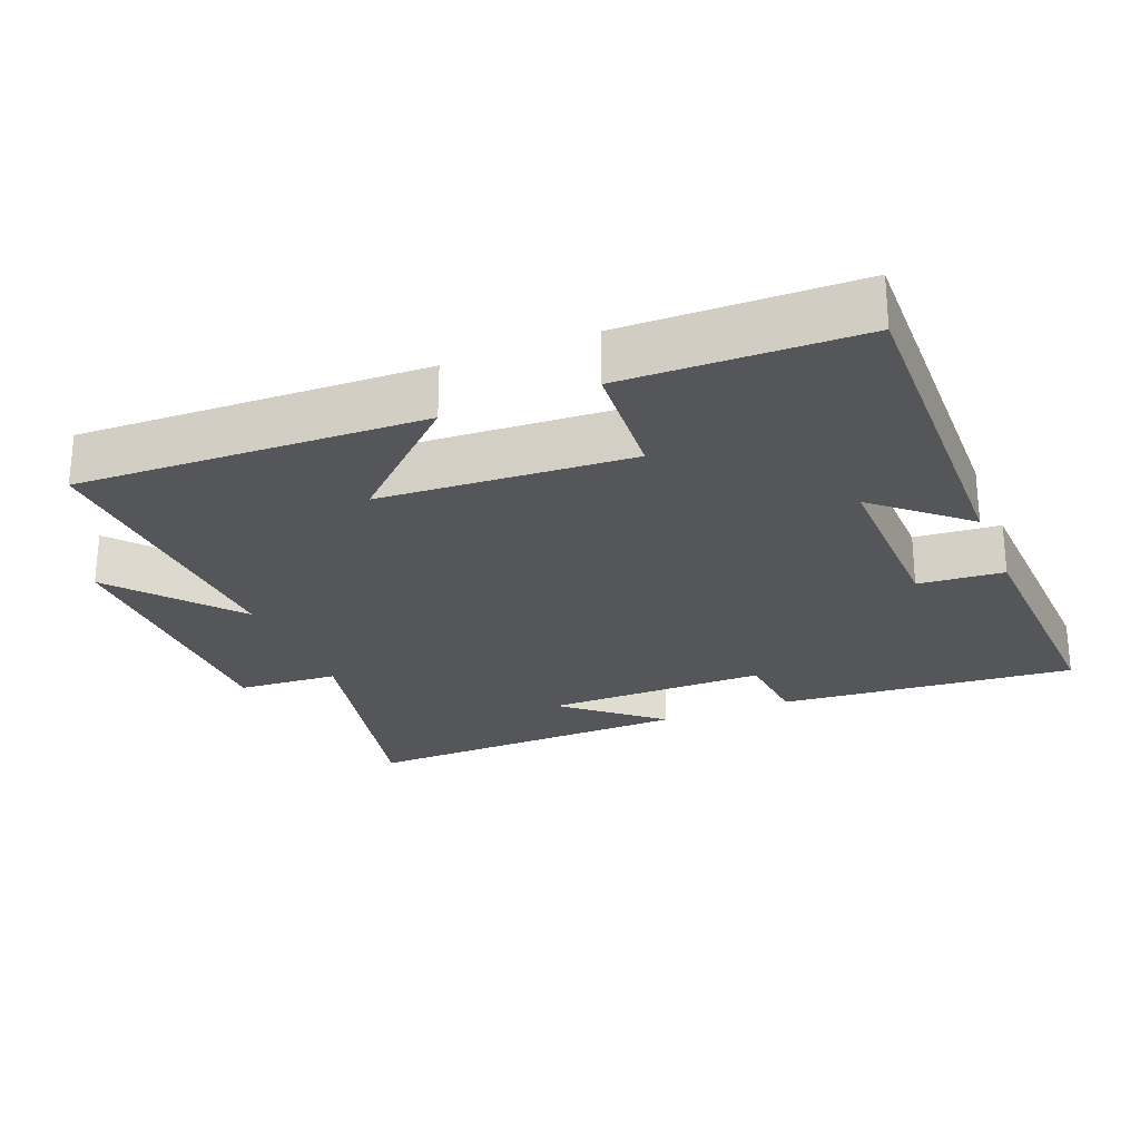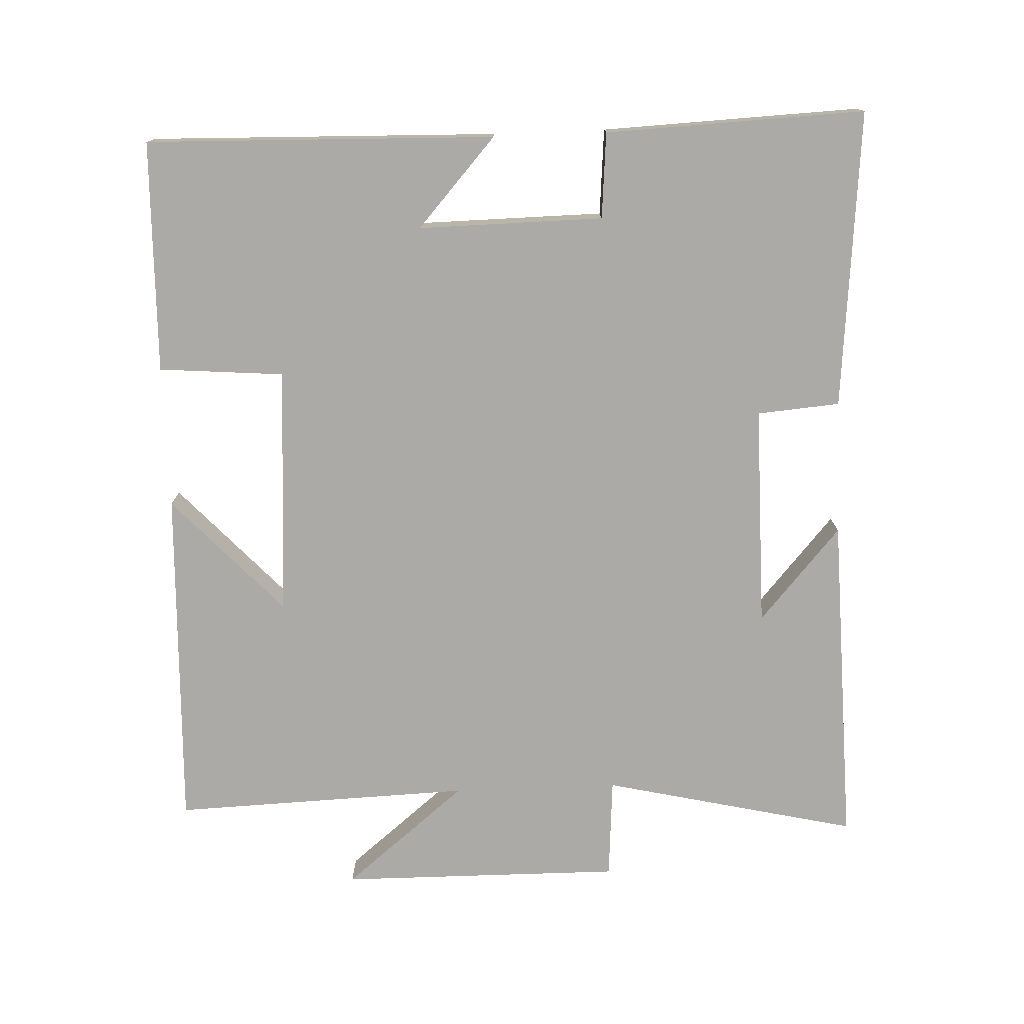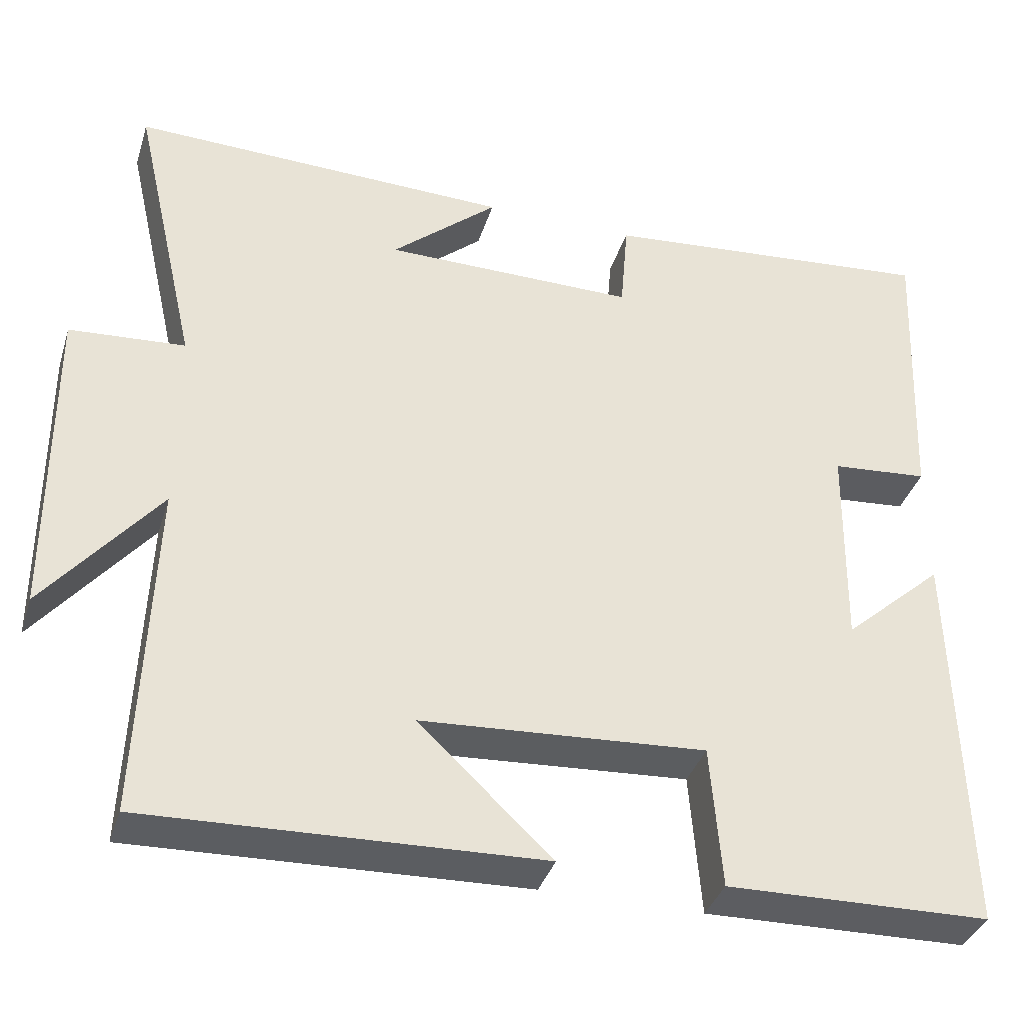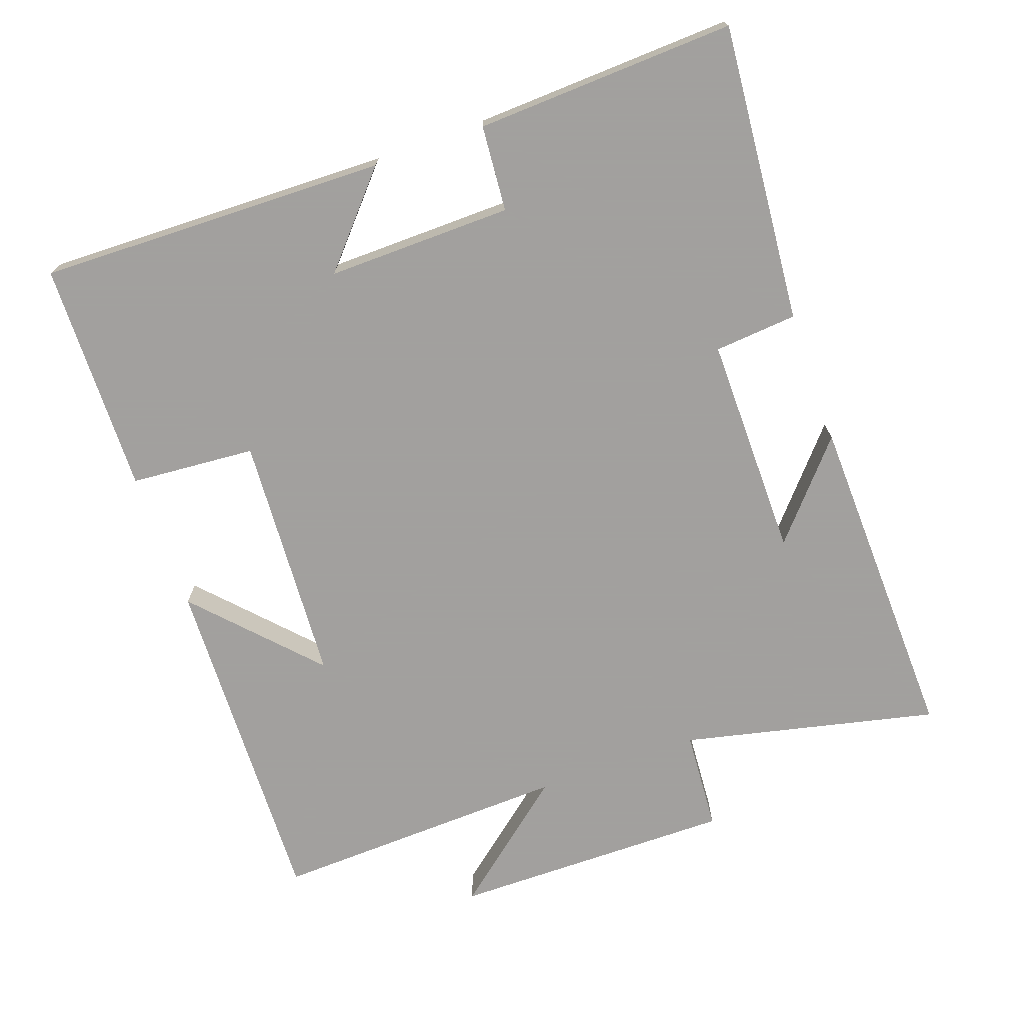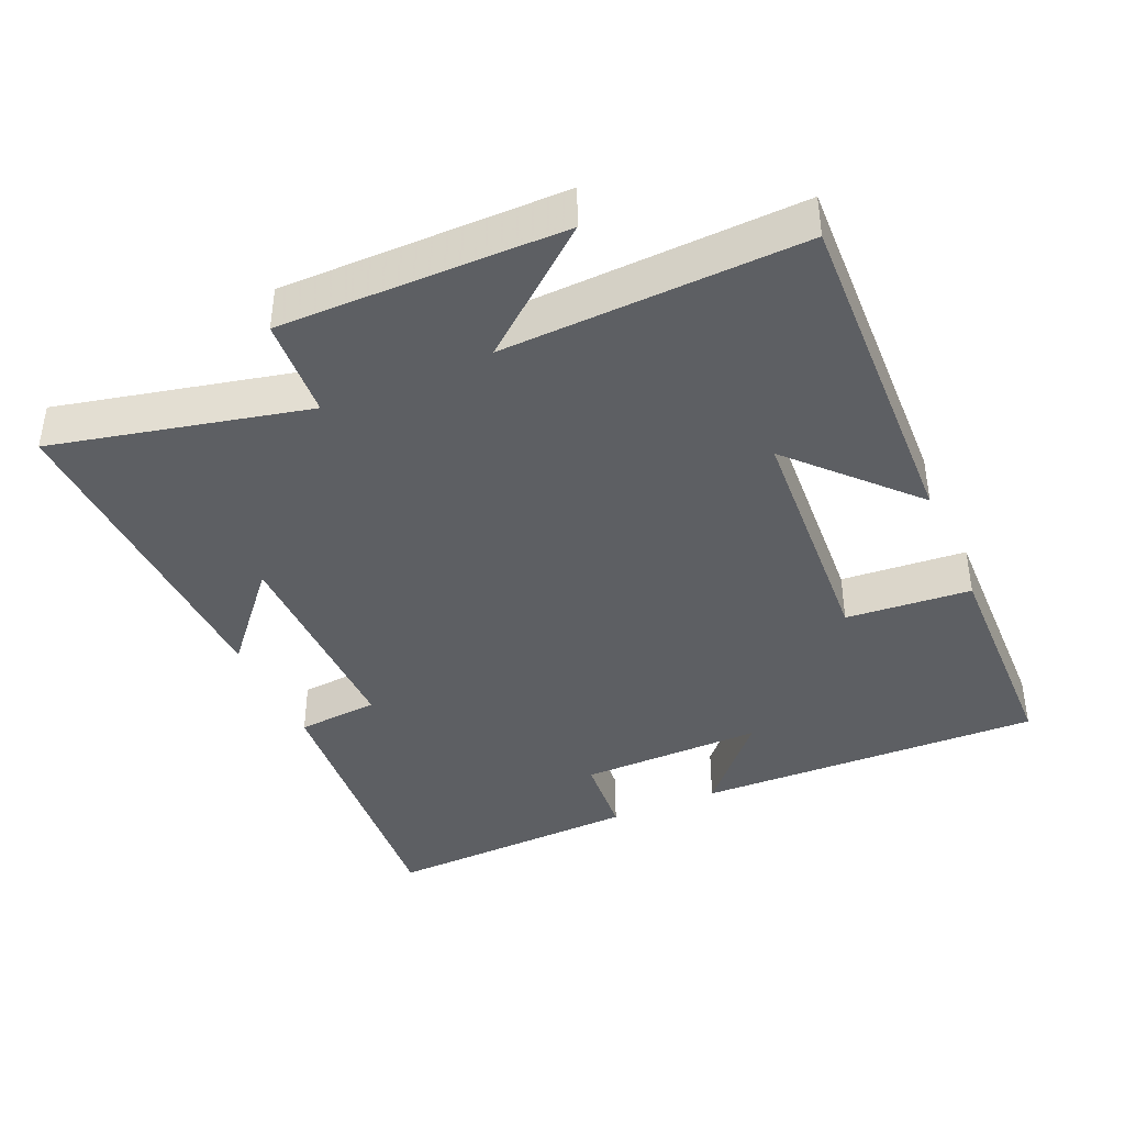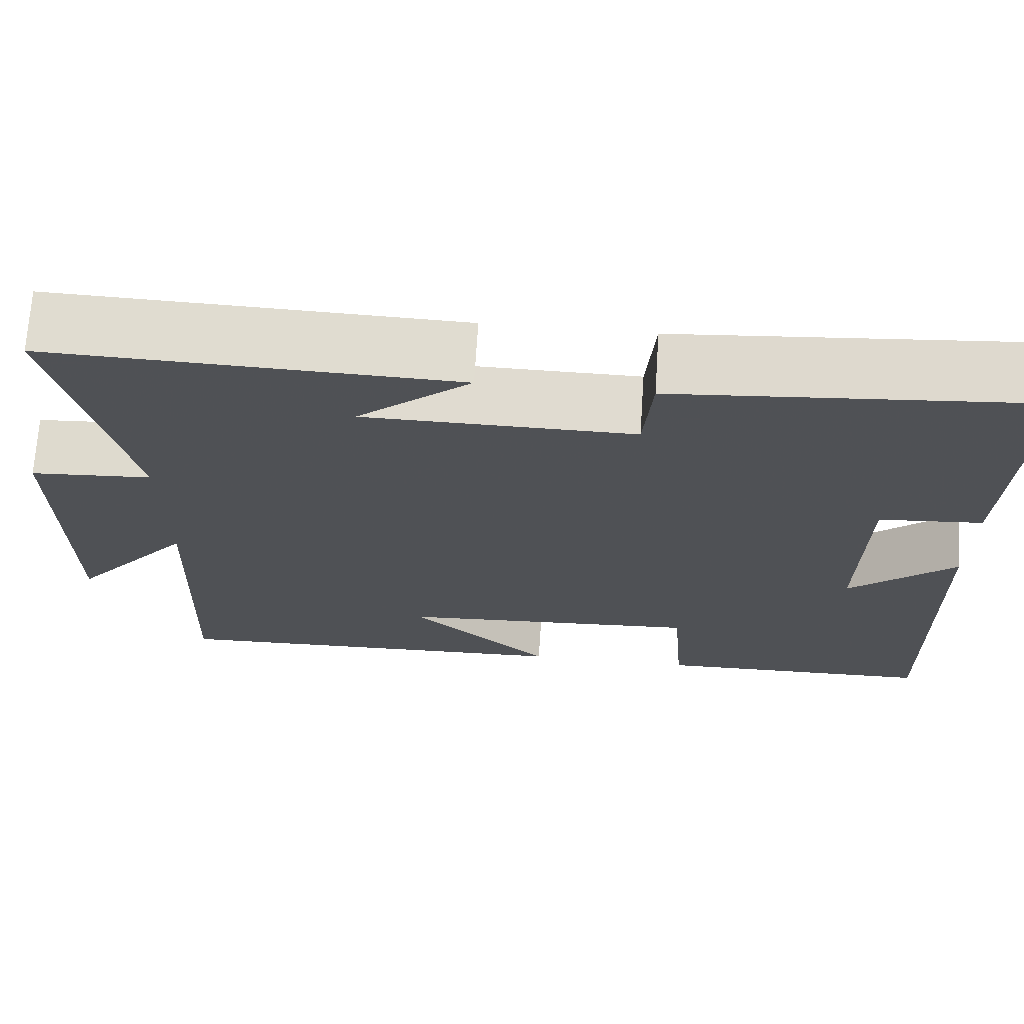
<metadata>
{"format":"obj","ext":"obj","renderer":"f3d","projection":"perspective","resolution":1024,"background":"white","views":[{"elev":-25.3,"azim":-157.9,"up":"+Y"},{"elev":-75.8,"azim":-87.8,"up":"+Y"},{"elev":-37.0,"azim":163.3,"up":"+Z"},{"elev":-71.9,"azim":-70.4,"up":"+Y"},{"elev":-40.2,"azim":113.8,"up":"+Y"},{"elev":69.9,"azim":-176.3,"up":"+Z"}]}
</metadata>
<code>
v -0.516 0.07 0.537
v -0.091 0.07 0.5
v -0.081 0.07 0.382
v 0.237 0.07 0.384
v 0.103 0.07 0.5
v 0.583 0.07 0.514
v 0.5 0.07 0.15
v 0.645 0.07 0.14
v 0.643 0.07 -0.264
v 0.5 0.07 -0.09
v 0.516 0.07 -0.517
v 0.023 0.07 -0.5
v 0.191 0.07 -0.343
v -0.167 0.07 -0.321
v -0.181 0.07 -0.5
v -0.512 0.07 -0.493
v -0.5 0.07 0.005
v -0.374 0.07 -0.107
v -0.378 0.07 0.157
v -0.5 0.07 0.167
v -0.516 0 0.537
v -0.091 0 0.5
v -0.081 0 0.382
v 0.237 0 0.384
v 0.103 0 0.5
v 0.583 0 0.514
v 0.5 0 0.15
v 0.645 0 0.14
v 0.643 0 -0.264
v 0.5 0 -0.09
v 0.516 0 -0.517
v 0.023 0 -0.5
v 0.191 0 -0.343
v -0.167 0 -0.321
v -0.181 0 -0.5
v -0.512 0 -0.493
v -0.5 0 0.005
v -0.374 0 -0.107
v -0.378 0 0.157
v -0.5 0 0.167
f 19 20 1 2
f 18 19 2 3
f 15 16 17 18
f 14 15 18
f 13 14 18 3
f 10 11 12 13
f 10 13 3 4
f 7 8 9 10
f 7 10 4
f 6 7 4
f 4 5 6
f 22 21 40 39
f 23 22 39 38
f 38 37 36 35
f 38 35 34
f 23 38 34 33
f 33 32 31 30
f 24 23 33 30
f 30 29 28 27
f 24 30 27
f 24 27 26
f 26 25 24
f 1 21 22 2
f 2 22 23 3
f 3 23 24 4
f 4 24 25 5
f 5 25 26 6
f 6 26 27 7
f 7 27 28 8
f 8 28 29 9
f 9 29 30 10
f 10 30 31 11
f 11 31 32 12
f 12 32 33 13
f 13 33 34 14
f 14 34 35 15
f 15 35 36 16
f 16 36 37 17
f 17 37 38 18
f 18 38 39 19
f 19 39 40 20
f 20 40 21 1

</code>
